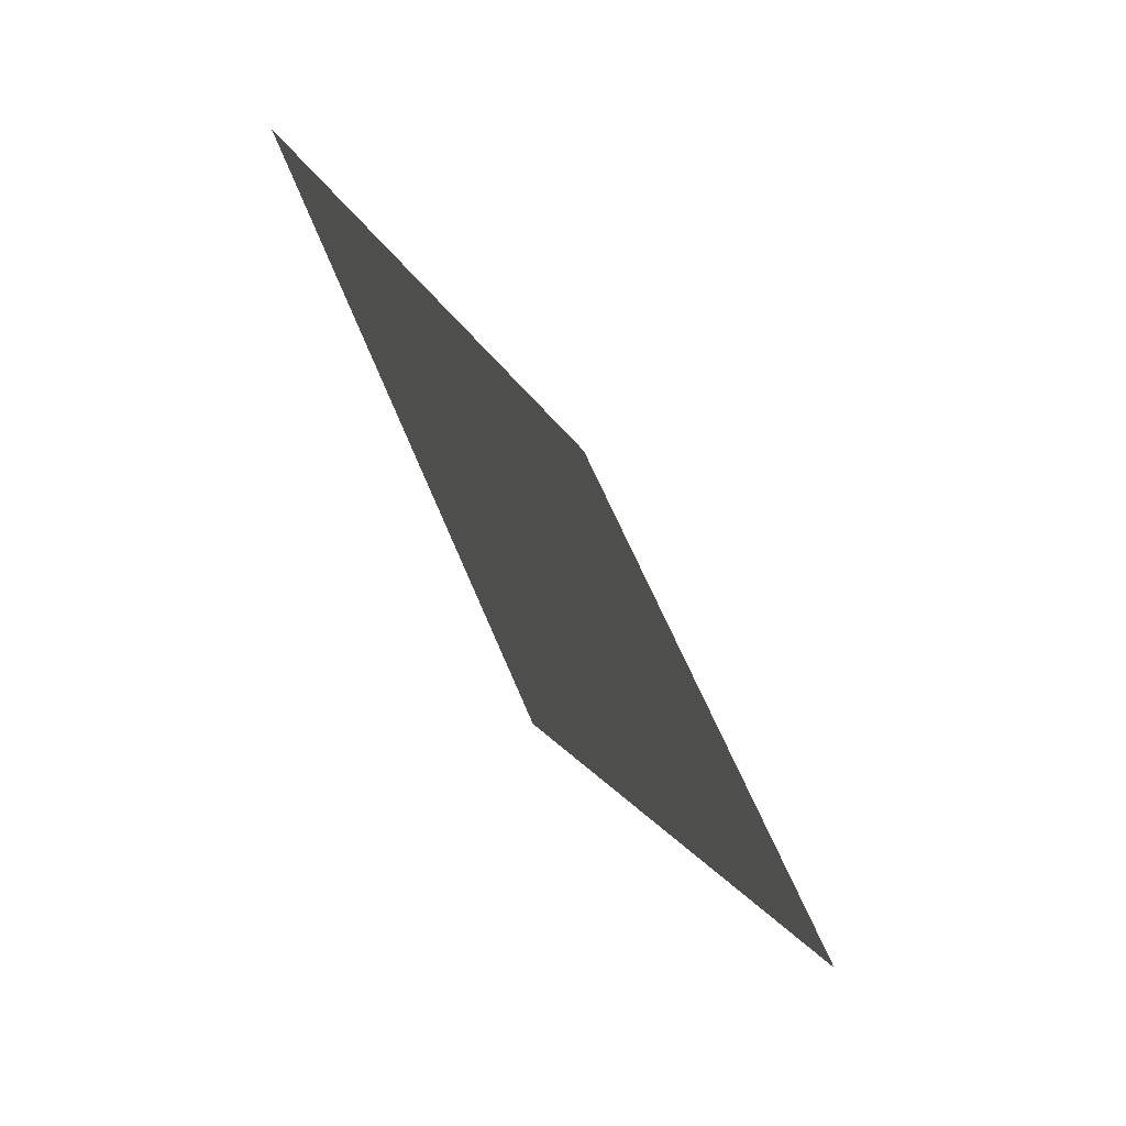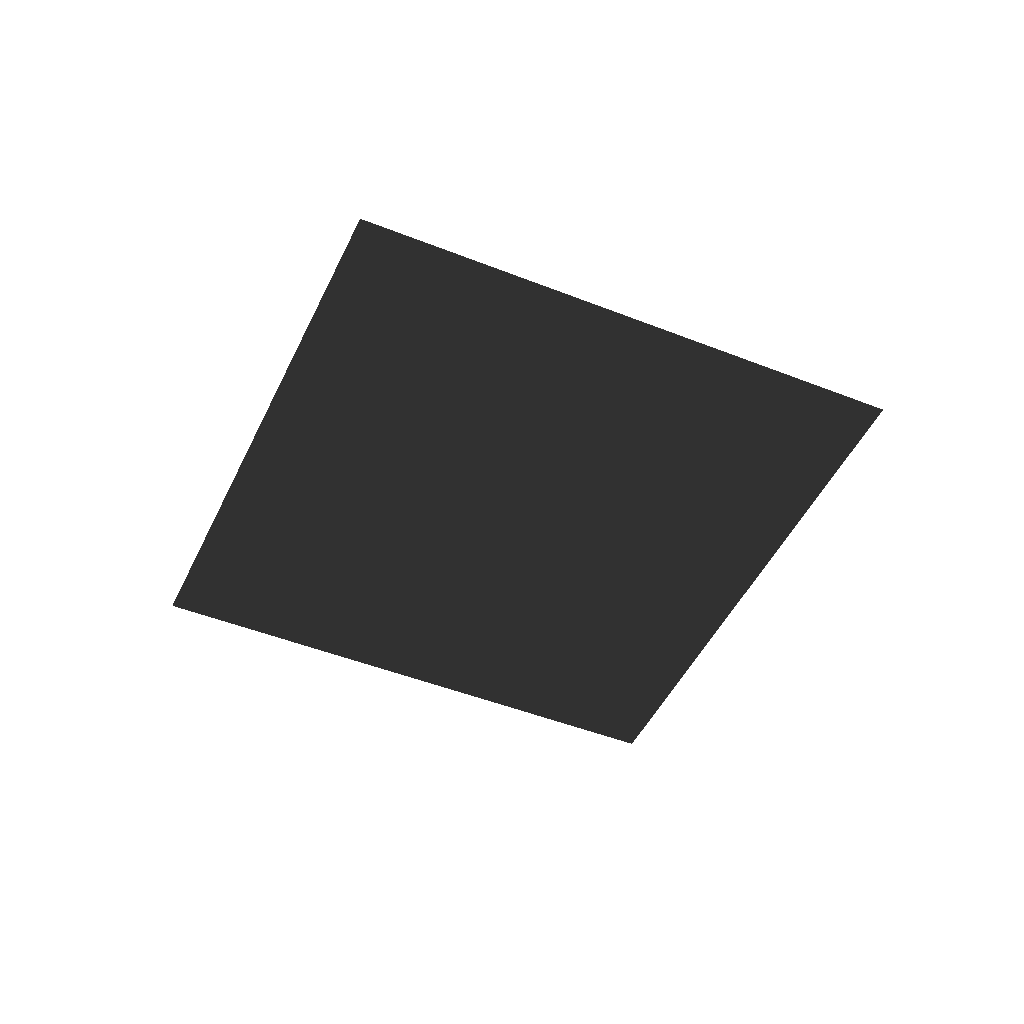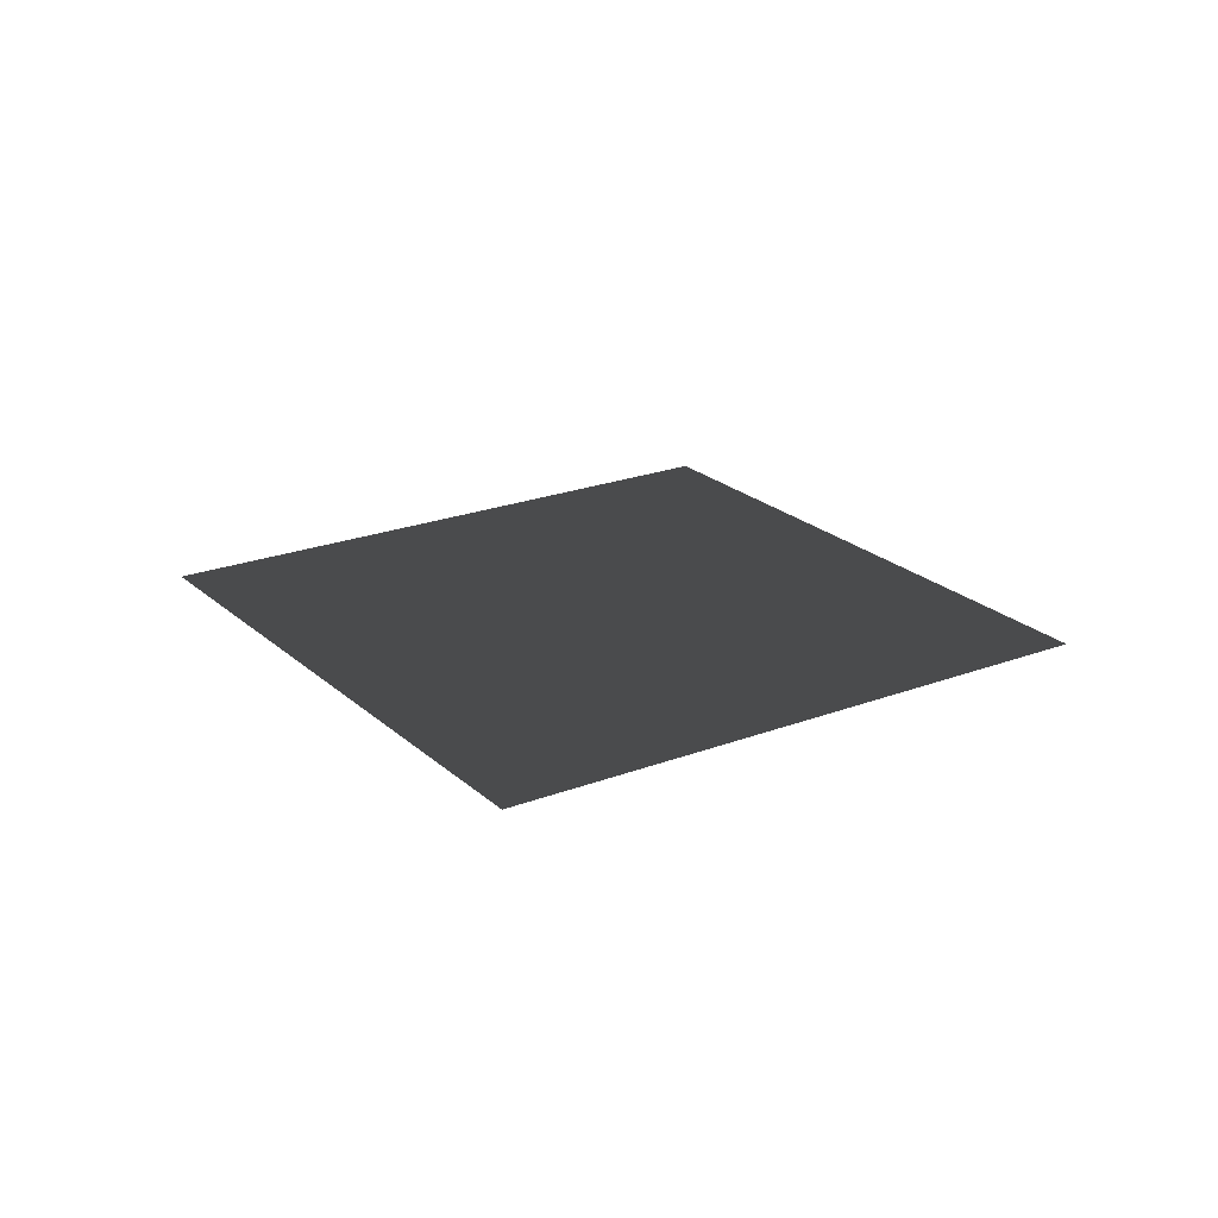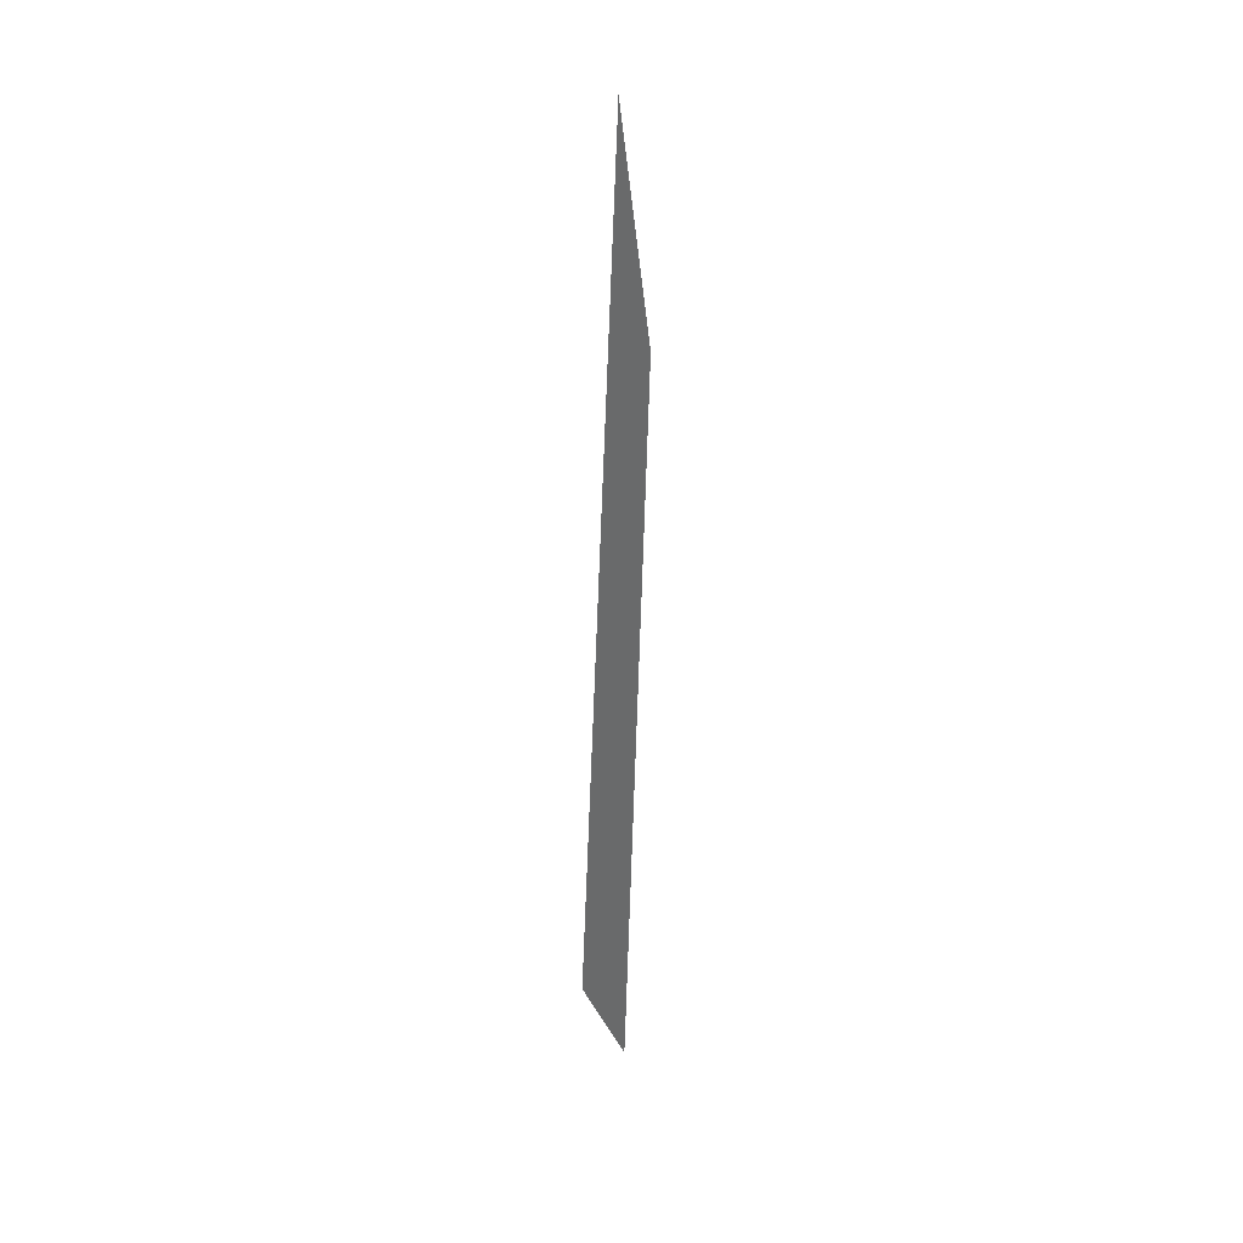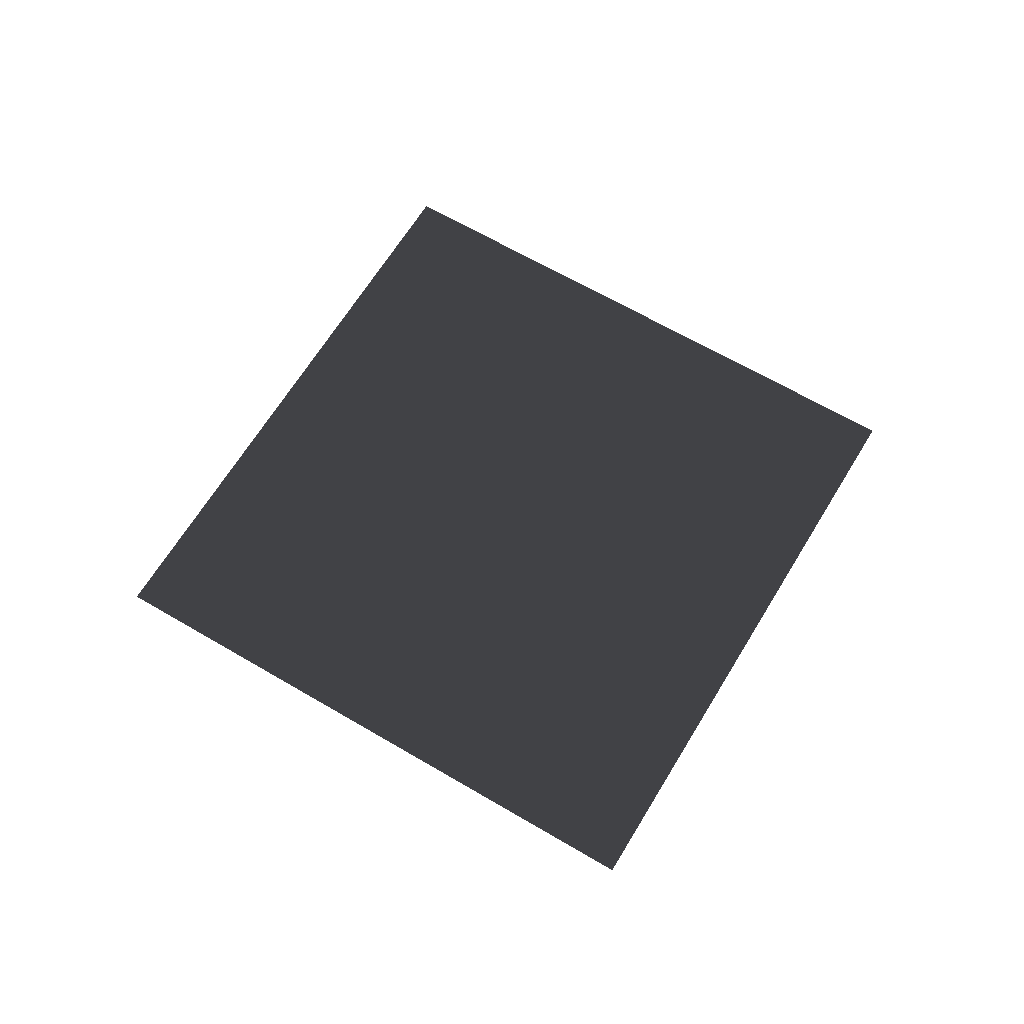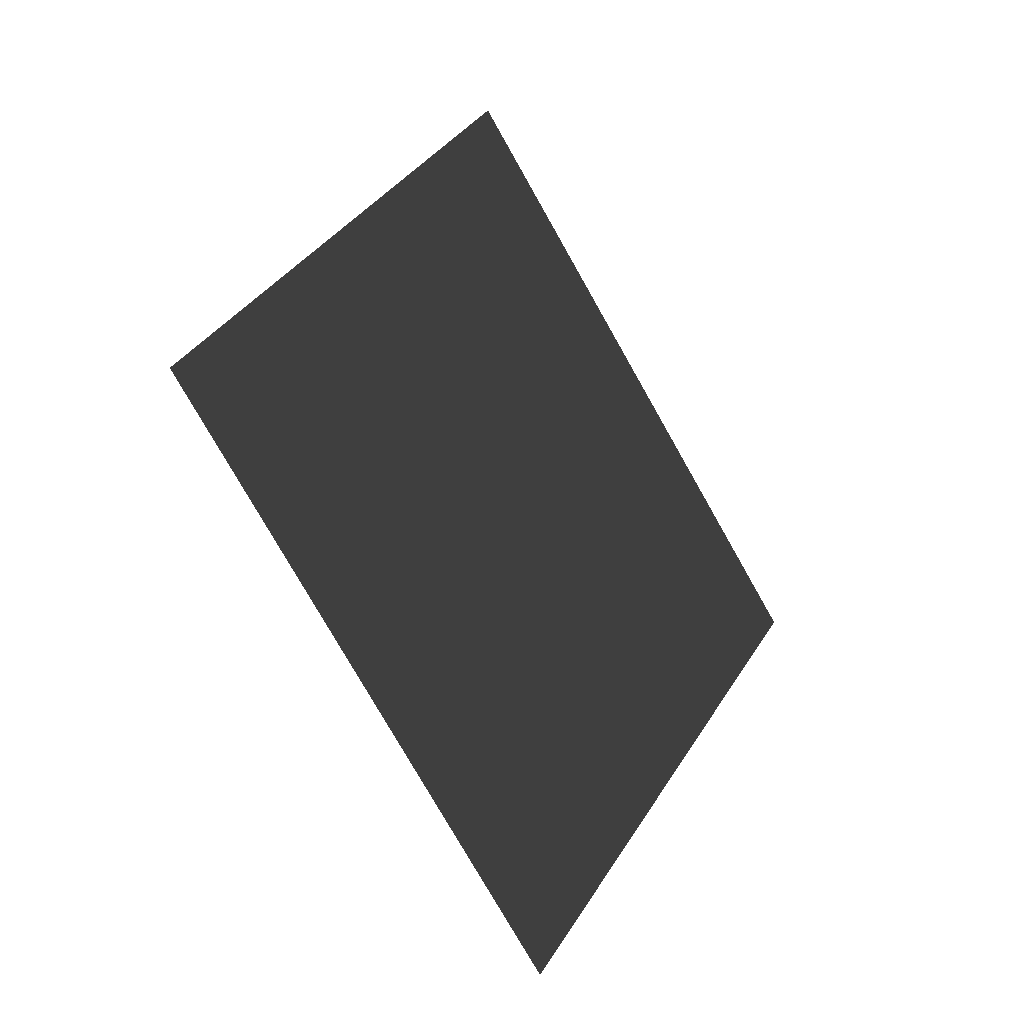
<metadata>
{"format":"obj","ext":"obj","renderer":"f3d","projection":"perspective","resolution":1024,"background":"white","views":[{"elev":-70.9,"azim":123.3,"up":"+Z"},{"elev":-46.9,"azim":15.7,"up":"+Y"},{"elev":22.2,"azim":-173.6,"up":"+Y"},{"elev":28.3,"azim":-86.6,"up":"+Z"},{"elev":63.8,"azim":70.9,"up":"+Y"},{"elev":-26.7,"azim":-50.4,"up":"+Z"}]}
</metadata>
<code>
v  -8.557e+04 -0.002404 -7487
v  -7.581e+04 -0.002404 4146
v  -6.605e+04 -0.002404 1.578e+04
v  -5.629e+04 -0.002404 2.741e+04
v  -4.653e+04 -0.002404 3.904e+04
v  -3.677e+04 -0.002404 5.068e+04
v  -2.701e+04 -0.002404 6.231e+04
v  -1.725e+04 -0.002404 7.394e+04
v  -7487 -0.002404 8.557e+04
v  -7.394e+04 -0.001803 -1.725e+04
v  -6.418e+04 -0.001803 -5615
v  -5.442e+04 -0.001803 6017
v  -4.466e+04 -0.001803 1.765e+04
v  -3.49e+04 -0.001803 2.928e+04
v  -2.514e+04 -0.001803 4.092e+04
v  -1.538e+04 -0.001803 5.255e+04
v  -5615 -0.001803 6.418e+04
v  4146 -0.001803 7.581e+04
v  -6.231e+04 -0.001202 -2.701e+04
v  -5.255e+04 -0.001202 -1.538e+04
v  -4.279e+04 -0.001202 -3743
v  -3.303e+04 -0.001202 7889
v  -2.327e+04 -0.001202 1.952e+04
v  -1.35e+04 -0.001202 3.115e+04
v  -3743 -0.001202 4.279e+04
v  6017 -0.001202 5.442e+04
v  1.578e+04 -0.001202 6.605e+04
v  -5.068e+04 -0.0006009 -3.677e+04
v  -4.092e+04 -0.0006009 -2.514e+04
v  -3.115e+04 -0.0006009 -1.35e+04
v  -2.139e+04 -0.0006009 -1872
v  -1.163e+04 -0.0006009 9761
v  -1872 -0.0006009 2.139e+04
v  7889 -0.0006009 3.303e+04
v  1.765e+04 -0.0006009 4.466e+04
v  2.741e+04 -0.0006009 5.629e+04
v  -3.904e+04 -4.5e-11 -4.653e+04
v  -2.928e+04 -4.5e-11 -3.49e+04
v  -1.952e+04 -4.5e-11 -2.327e+04
v  -9761 -4.5e-11 -1.163e+04
v  -0.0001913 -4.5e-11 0.001534
v  9761 -4.5e-11 1.163e+04
v  1.952e+04 -4.5e-11 2.327e+04
v  2.928e+04 -4.5e-11 3.49e+04
v  3.904e+04 -4.5e-11 4.653e+04
v  -2.741e+04 0.0006009 -5.629e+04
v  -1.765e+04 0.0006009 -4.466e+04
v  -7889 0.0006009 -3.303e+04
v  1872 0.0006009 -2.139e+04
v  1.163e+04 0.0006009 -9761
v  2.139e+04 0.0006009 1872
v  3.115e+04 0.0006009 1.35e+04
v  4.092e+04 0.0006009 2.514e+04
v  5.068e+04 0.0006009 3.677e+04
v  -1.578e+04 0.001202 -6.605e+04
v  -6017 0.001202 -5.442e+04
v  3743 0.001202 -4.279e+04
v  1.35e+04 0.001202 -3.115e+04
v  2.327e+04 0.001202 -1.952e+04
v  3.303e+04 0.001202 -7889
v  4.279e+04 0.001202 3743
v  5.255e+04 0.001202 1.538e+04
v  6.231e+04 0.001202 2.701e+04
v  -4146 0.001803 -7.581e+04
v  5615 0.001803 -6.418e+04
v  1.538e+04 0.001803 -5.255e+04
v  2.514e+04 0.001803 -4.092e+04
v  3.49e+04 0.001803 -2.928e+04
v  4.466e+04 0.001803 -1.765e+04
v  5.442e+04 0.001803 -6017
v  6.418e+04 0.001803 5615
v  7.394e+04 0.001803 1.725e+04
v  7487 0.002404 -8.557e+04
v  1.725e+04 0.002404 -7.394e+04
v  2.701e+04 0.002404 -6.231e+04
v  3.677e+04 0.002404 -5.068e+04
v  4.653e+04 0.002404 -3.904e+04
v  5.629e+04 0.002404 -2.741e+04
v  6.605e+04 0.002404 -1.578e+04
v  7.581e+04 0.002404 -4146
v  8.557e+04 0.002404 7487
g Ground_Plane
f -81 -80 -71 -72
f -80 -79 -70 -71
f -79 -78 -69 -70
f -78 -77 -68 -69
f -77 -76 -67 -68
f -76 -75 -66 -67
f -75 -74 -65 -66
f -74 -73 -64 -65
f -72 -71 -62 -63
f -71 -70 -61 -62
f -70 -69 -60 -61
f -69 -68 -59 -60
f -68 -67 -58 -59
f -67 -66 -57 -58
f -66 -65 -56 -57
f -65 -64 -55 -56
f -63 -62 -53 -54
f -62 -61 -52 -53
f -61 -60 -51 -52
f -60 -59 -50 -51
f -59 -58 -49 -50
f -58 -57 -48 -49
f -57 -56 -47 -48
f -56 -55 -46 -47
f -54 -53 -44 -45
f -53 -52 -43 -44
f -52 -51 -42 -43
f -51 -50 -41 -42
f -50 -49 -40 -41
f -49 -48 -39 -40
f -48 -47 -38 -39
f -47 -46 -37 -38
f -45 -44 -35 -36
f -44 -43 -34 -35
f -43 -42 -33 -34
f -42 -41 -32 -33
f -41 -40 -31 -32
f -40 -39 -30 -31
f -39 -38 -29 -30
f -38 -37 -28 -29
f -36 -35 -26 -27
f -35 -34 -25 -26
f -34 -33 -24 -25
f -33 -32 -23 -24
f -32 -31 -22 -23
f -31 -30 -21 -22
f -30 -29 -20 -21
f -29 -28 -19 -20
f -27 -26 -17 -18
f -26 -25 -16 -17
f -25 -24 -15 -16
f -24 -23 -14 -15
f -23 -22 -13 -14
f -22 -21 -12 -13
f -21 -20 -11 -12
f -20 -19 -10 -11
f -18 -17 -8 -9
f -17 -16 -7 -8
f -16 -15 -6 -7
f -15 -14 -5 -6
f -14 -13 -4 -5
f -13 -12 -3 -4
f -12 -11 -2 -3
f -11 -10 -1 -2
v  -1.462e-06 58.43 -5.612e-08
v  6.804 3.515e-07 -5.709
v  -6.736 -5.224e-06 5.652
v  3.617 3.135e-07 -8.015
v  -0.2192 2.17e-07 -8.791
v  -4.012 -4.799e-06 -7.825
v  -7.009 -4.953e-06 -5.309
v  -8.619 -5.093e-06 -1.742
v  -8.521 -5.189e-06 2.17
v  -6.736 53.75 5.652
v  6.736 53.75 -5.652
v  3.617 53.75 -8.015
v  -0.2192 53.75 -8.791
v  -4.012 53.75 -7.825
v  -7.009 53.75 -5.309
v  -8.619 53.75 -1.742
v  -8.521 53.75 2.17
v  -3.617 -5.189e-06 8.015
v  0.2192 -5.093e-06 8.791
v  4.012 -4.953e-06 7.825
v  7.009 -4.799e-06 5.309
v  8.619 2.17e-07 1.742
v  8.521 3.135e-07 -2.17
v  -3.617 53.75 8.015
v  0.2192 53.75 8.791
v  4.012 53.75 7.825
v  7.009 53.75 5.309
v  8.619 53.75 1.742
v  8.521 53.75 -2.17
v  -4.886 55.99 4.1
v  0.159 55.99 6.376
v  5.084 55.99 3.851
v  6.181 55.99 -1.574
v  2.623 55.99 -5.814
v  -2.91 55.99 -5.676
v  -6.252 55.99 -1.264
v  4.426 60.63 -4.987
v  5.68 60.63 -3.492
v  -0.2315 60.63 -1.08
v  1.023 60.63 0.4155
v  6.274 62.32 -5.264
v  3.966 61.34 -5.535
v  3.966 63.29 -5.535
v  -0.6907 61.34 -1.627
v  -0.6907 63.29 -1.627
v  4.426 64.01 -4.987
v  -0.2315 64.01 -1.08
v  5.68 64.01 -3.492
v  1.023 64.01 0.4155
v  6.139 61.34 -2.945
v  6.139 63.29 -2.945
v  1.482 61.34 0.9627
v  1.482 63.29 0.9627
v  -2.164 64.85 -0.9138
v  0.5241 64.85 2.29
v  3.597 67.02 -3.018
v  -11.98 70.56 10.05
v  -10.37 68.51 9.827
v  -2.341 67.6 4.694
v  -11.48 68.51 8.503
v  -5.03 67.6 1.49
v  5.377 65.64 -1.782
v  2.121 64.48 0.9499
v  2.688 65.64 -4.986
v  -0.5671 64.48 -2.254
v  -3.823 64.2 3.208
v  -11.92 59.28 11.33
v  -13.22 59.28 9.774
v  -0.6634 64.51 0.5567
v  -11.99 58.83 10.06
v  0.8919 63.24 1.206
v  -1.033 63.24 -1.088
v  7.882 62.31 -6.614
v  11.01 59.45 -9.239
v  12.09 60 -7.951
v  12.76 61.42 -7.156
v  12.76 63.19 -7.156
v  12.09 64.62 -7.951
v  11.01 65.17 -9.239
v  9.93 64.62 -10.53
v  9.262 63.19 -11.32
v  9.262 61.42 -11.32
v  9.93 60 -10.53
v  2.044 62.31 -1.715
v  -0.7052 57.04 -2.237
v  -2.08 57.04 -1.083
v  -2.237 57.04 0.7052
v  -1.083 57.04 2.08
v  0.7052 57.04 2.237
v  2.08 57.04 1.083
v  2.237 57.04 -0.7052
v  1.083 57.04 -2.08
v  -0.7052 61.85 -2.237
v  -2.08 61.85 -1.083
v  -2.237 61.85 0.7052
v  -1.083 61.85 2.08
v  0.7052 61.85 2.237
v  2.08 61.85 1.083
v  2.237 61.85 -0.7052
v  1.083 61.85 -2.08
v  1.059 59.98 3.197
v  -0.1712 61.59 4.23
v  -0.1712 63.86 4.23
v  1.059 65.47 3.197
v  2.8 65.47 1.737
v  4.031 63.86 0.704
v  4.031 61.59 0.704
v  2.8 59.98 1.737
v  -2.965 59.98 -1.599
v  -4.195 61.59 -0.5659
v  -4.195 63.86 -0.5659
v  -2.965 65.47 -1.599
v  -1.224 65.47 -3.059
v  0.006551 63.86 -4.092
v  0.006552 61.59 -4.092
v  -1.224 59.98 -3.059
g Fire_extinguisher
f -115 -113 -105 -106
f -113 -112 -104 -105
f -112 -111 -103 -104
f -111 -110 -102 -103
f -110 -109 -101 -102
f -109 -108 -100 -101
f -108 -114 -107 -100
f -114 -99 -93 -107
f -99 -98 -92 -93
f -98 -97 -91 -92
f -97 -96 -90 -91
f -96 -95 -89 -90
f -95 -94 -88 -89
f -94 -115 -106 -88
f -107 -93 -87
f -93 -86 -87
f -93 -92 -86
f -92 -91 -86
f -91 -85 -86
f -91 -90 -85
f -90 -89 -85
f -89 -84 -85
f -89 -88 -84
f -88 -106 -84
f -106 -83 -84
f -106 -105 -83
f -105 -104 -83
f -104 -82 -83
f -104 -103 -82
f -103 -102 -82
f -102 -81 -82
f -102 -101 -81
f -101 -100 -81
f -100 -87 -81
f -100 -107 -87
f -87 -86 -116
f -86 -85 -116
f -85 -84 -116
f -84 -83 -116
f -83 -82 -116
f -82 -81 -116
f -81 -87 -116
f -115 -99 -114
f -115 -98 -99
f -115 -97 -98
f -115 -96 -97
f -115 -95 -96
f -115 -94 -95
f -115 -112 -113
f -115 -111 -112
f -115 -110 -111
f -115 -109 -110
f -115 -108 -109
f -115 -114 -108
f -80 -79 -77 -78
f -79 -80 -76
f -75 -80 -78 -73
f -75 -74 -76
f -71 -74 -72 -70
f -74 -71 -76
f -80 -75 -76
f -69 -71 -70 -68
f -71 -69 -76
f -65 -67 -66 -64
f -67 -76 -66
f -64 -66 -69 -68
f -66 -76 -69
f -77 -79 -67 -65
f -79 -76 -67
f -60 -57 -59
f -56 -63 -62 -58
f -57 -56 -58 -59
f -60 -59 -58
f -62 -54 -55 -58
f -60 -58 -61
f -58 -55 -61
f -60 -61 -56
f -53 -56 -61
f -57 -60 -56
f -63 -56 -53 -52
f -61 -55 -53
f -52 -53 -55 -54
f -51 -49 -50
f -50 -47 -46
f -50 -46 -51
f -46 -48 -51
f -49 -51 -45
f -47 -49 -45
f -45 -51 -48
f -47 -50 -49
f -47 -45 -46
f -44 -42 -43
f -44 -41 -42
f -44 -40 -41
f -44 -39 -40
f -44 -38 -39
f -44 -37 -38
f -44 -36 -37
f -44 -35 -36
f -44 -34 -35
f -44 -43 -34
f -43 -42 -33
f -42 -41 -33
f -41 -40 -33
f -40 -39 -33
f -39 -38 -33
f -38 -37 -33
f -37 -36 -33
f -36 -35 -33
f -35 -34 -33
f -34 -43 -33
f -32 -31 -23 -24
f -31 -30 -22 -23
f -30 -29 -21 -22
f -29 -28 -20 -21
f -28 -27 -19 -20
f -27 -26 -18 -19
f -26 -25 -17 -18
f -25 -32 -24 -17
f -16 -15 -7 -8
f -15 -14 -6 -7
f -14 -13 -5 -6
f -13 -4 -5
f -13 -12 -4
f -12 -11 -3 -4
f -11 -10 -2 -3
f -10 -9 -1 -2
f -9 -16 -8 -1
f -2 -1 -8 -7
f -5 -4 -3 -6
f -16 -9 -10 -15
f -12 -13 -14 -11
f -15 -10 -11 -14
f -2 -7 -6 -3
f -73 -72 -74 -75

</code>
